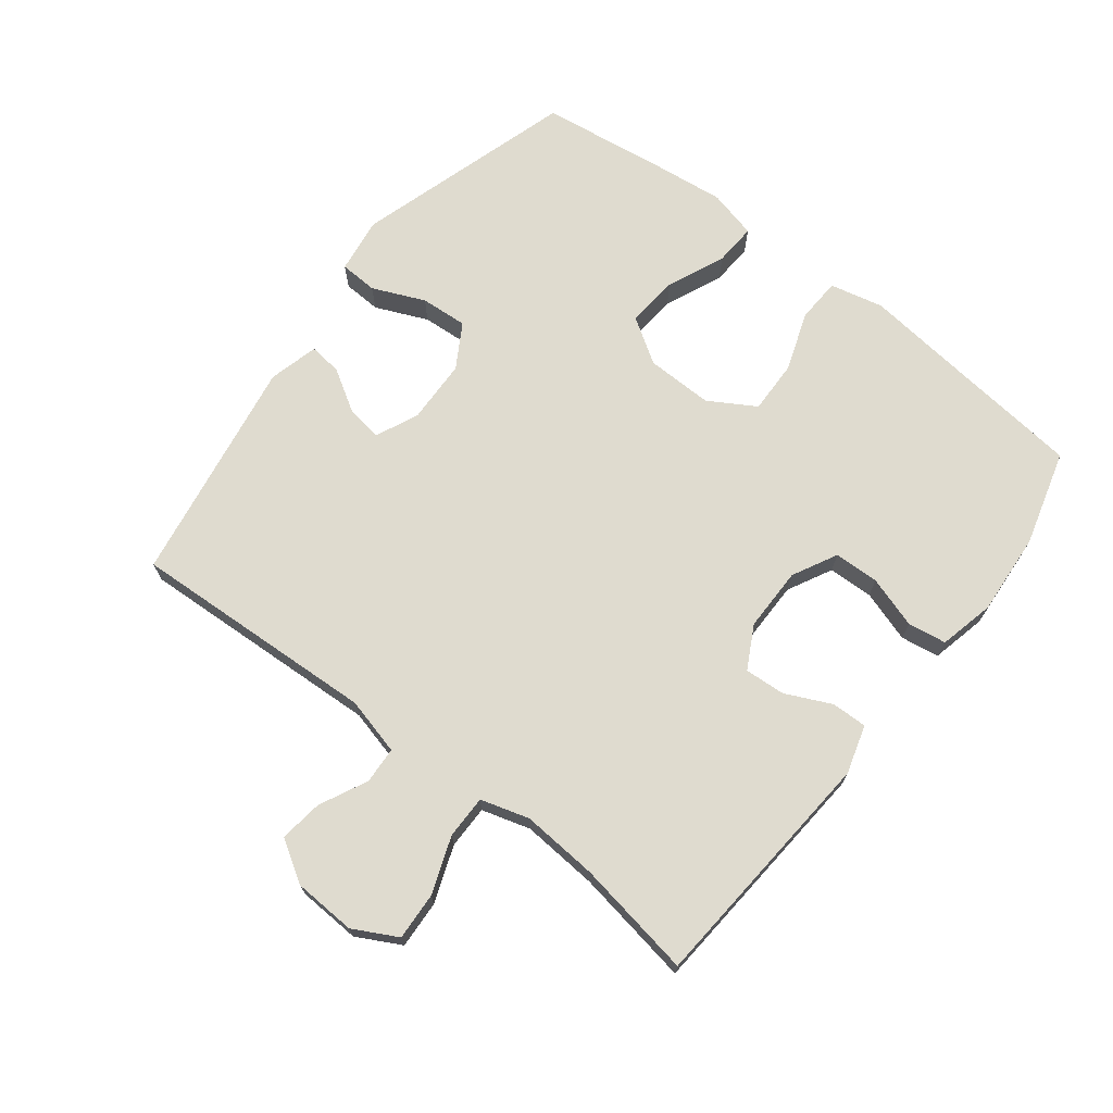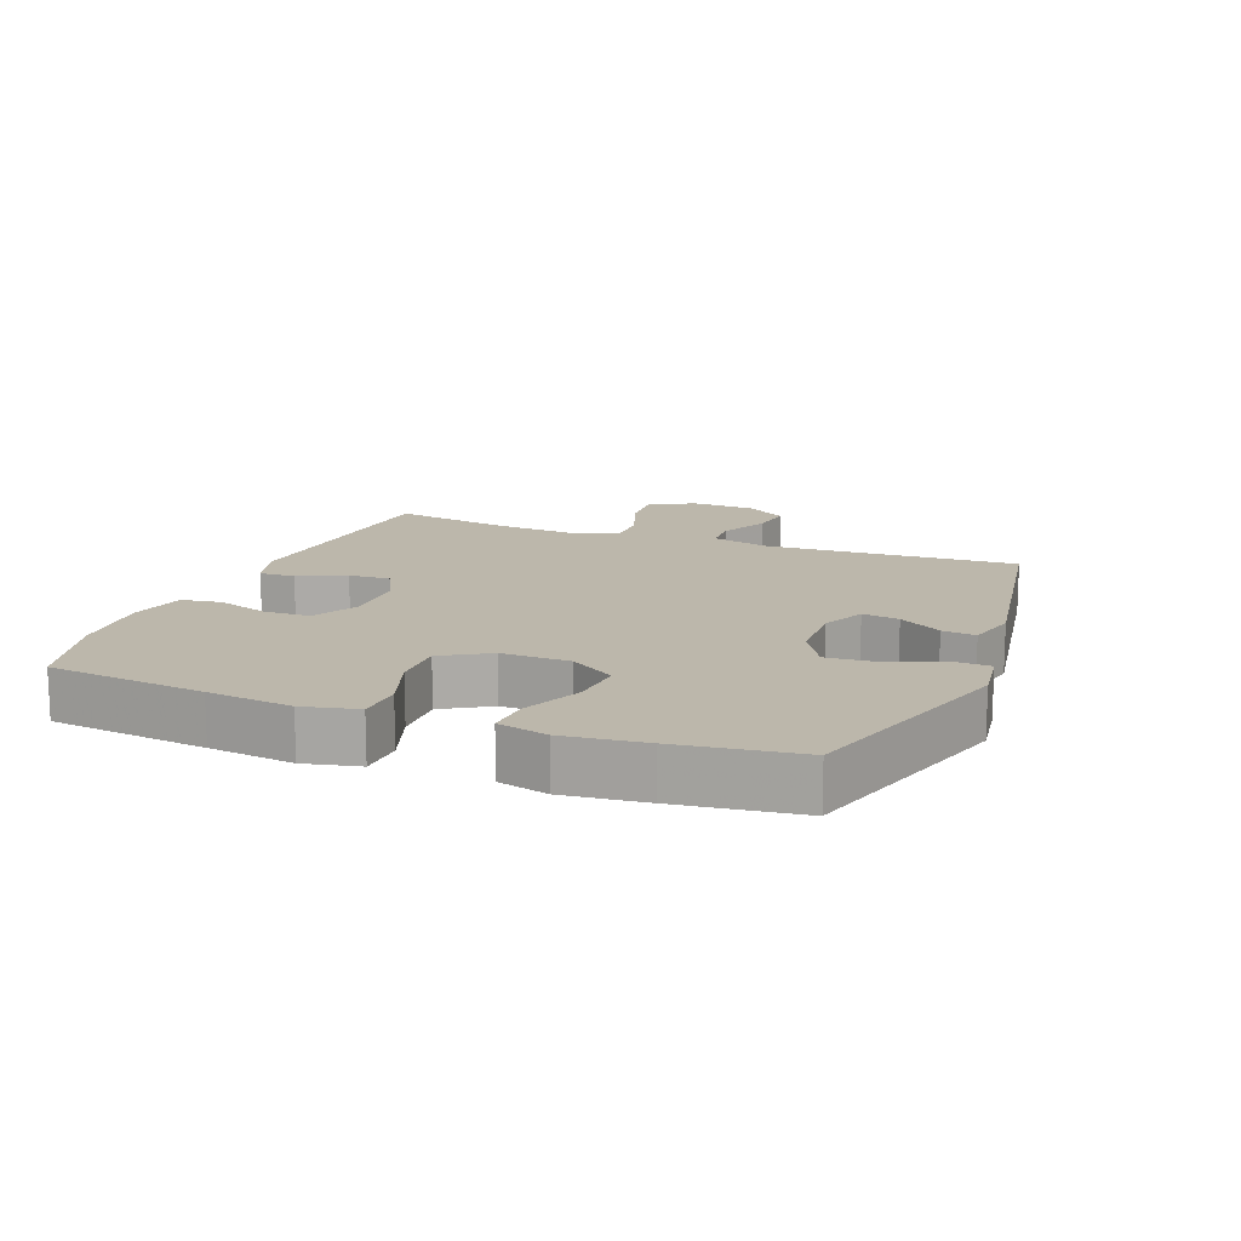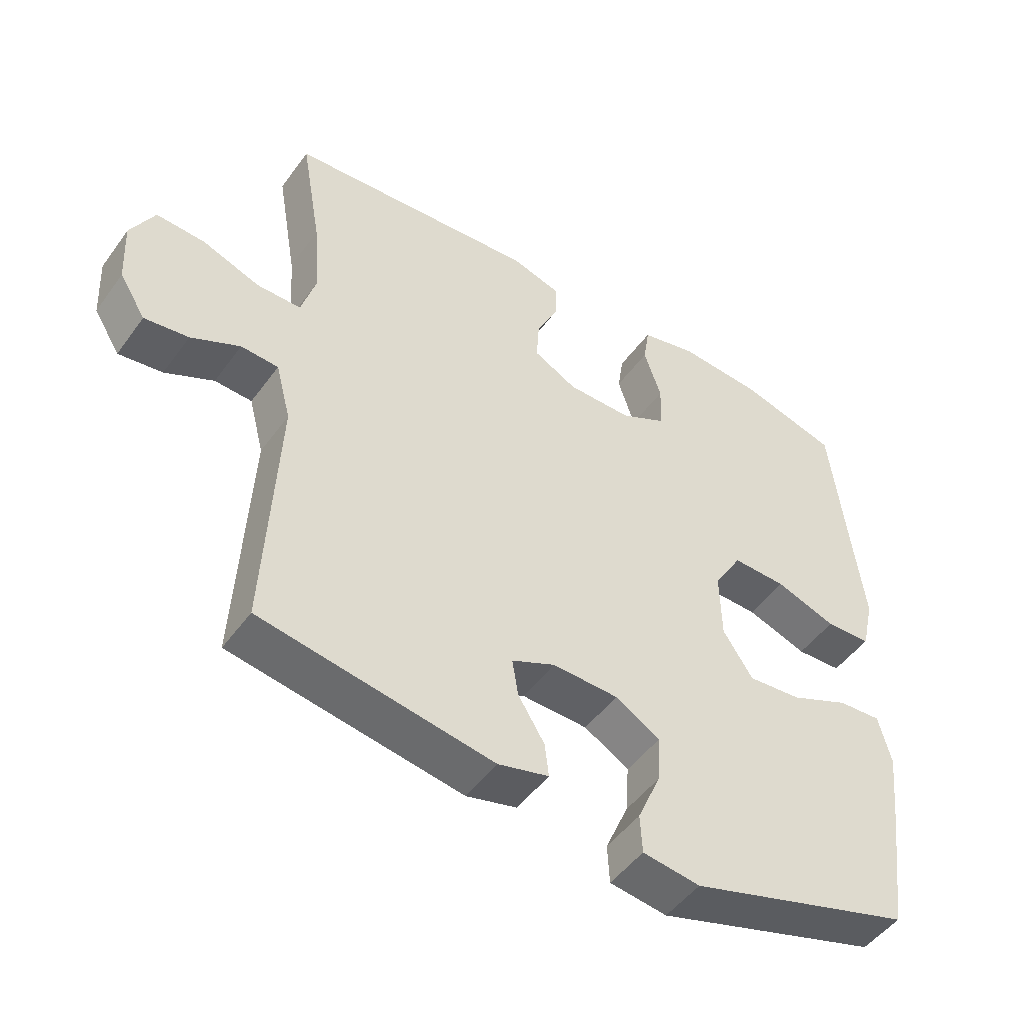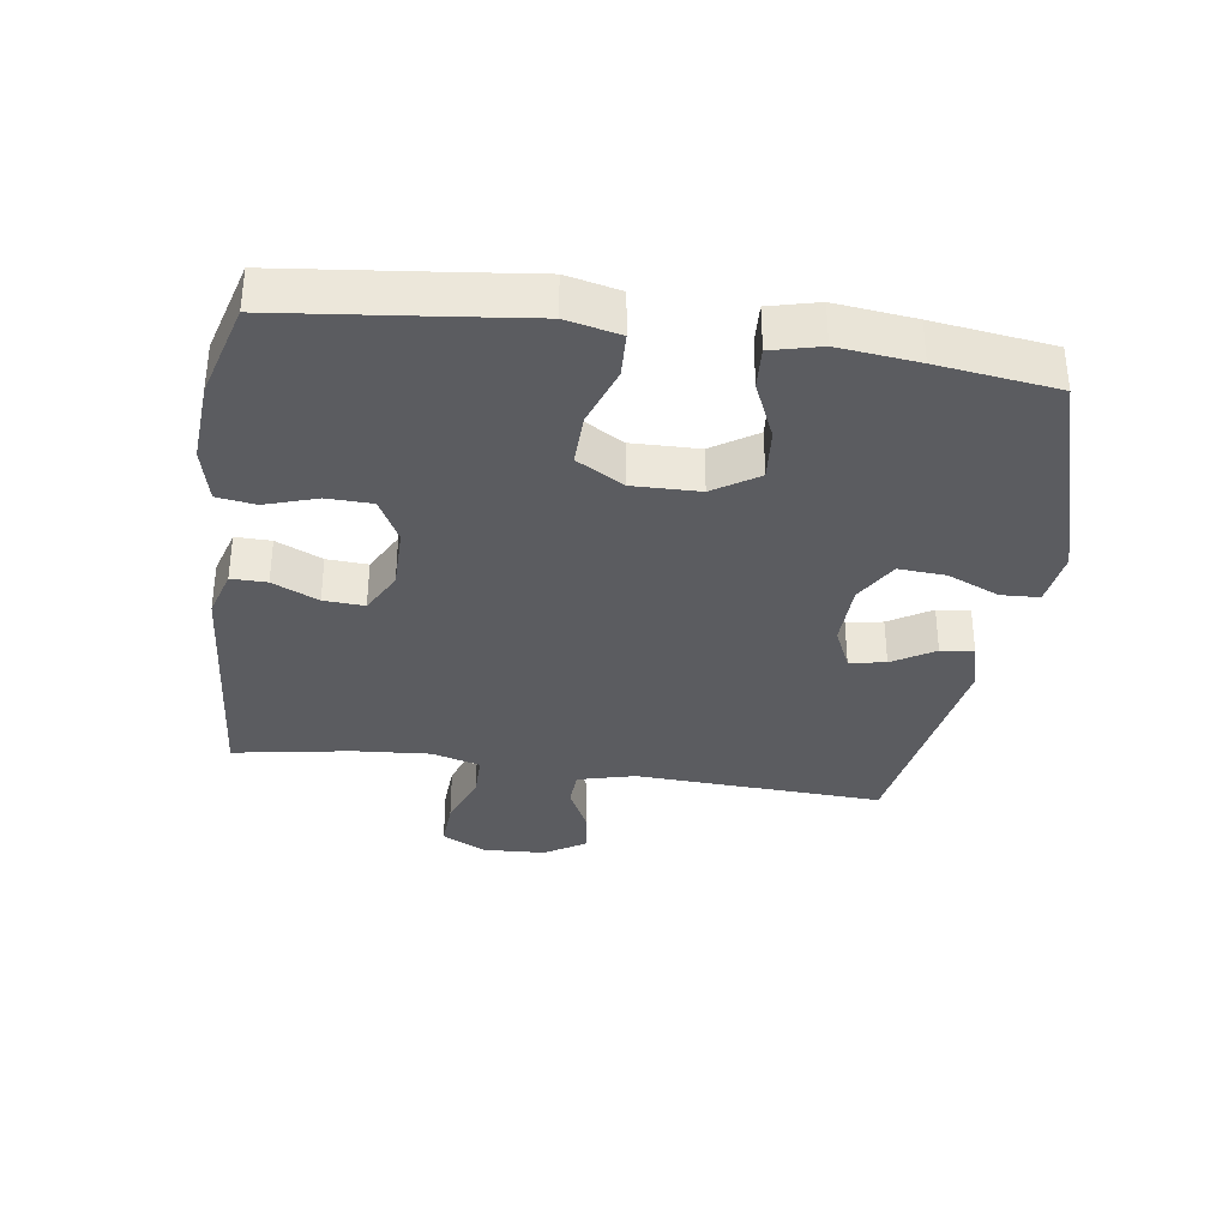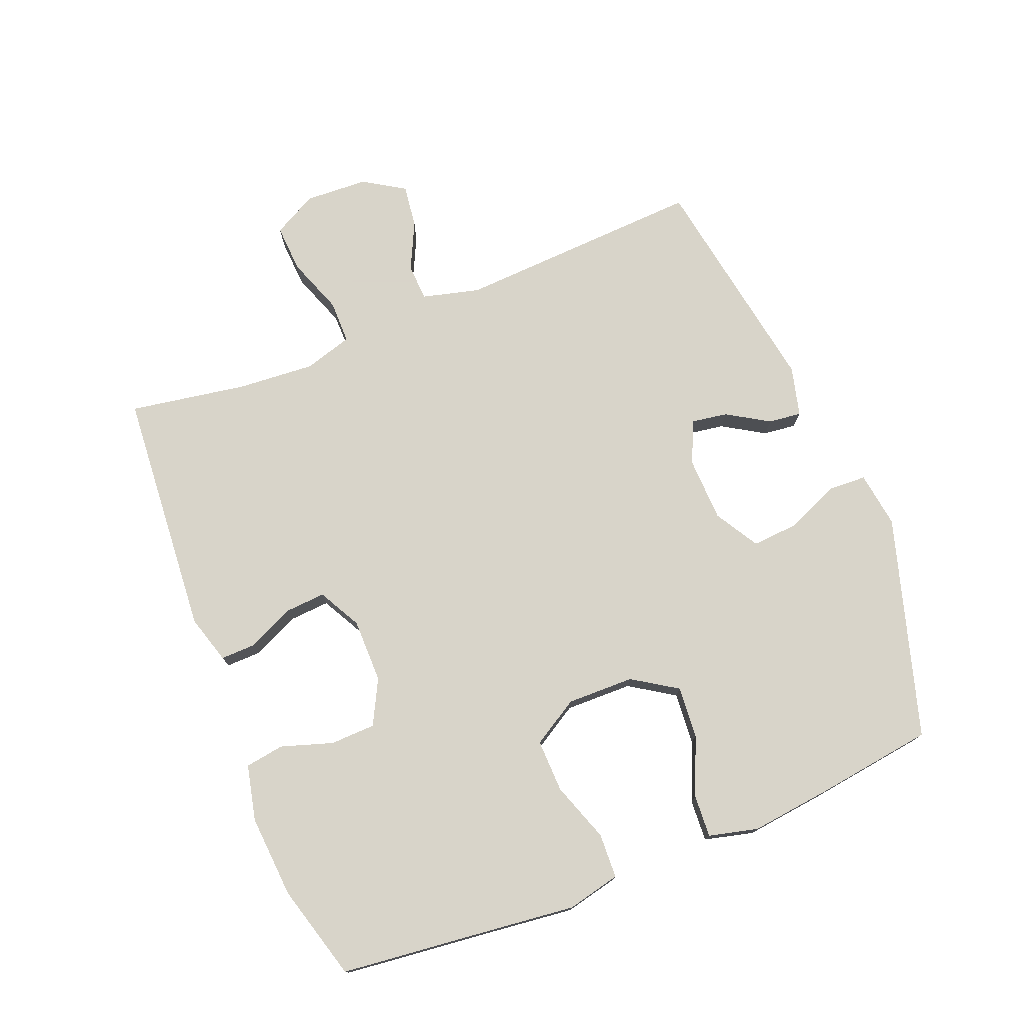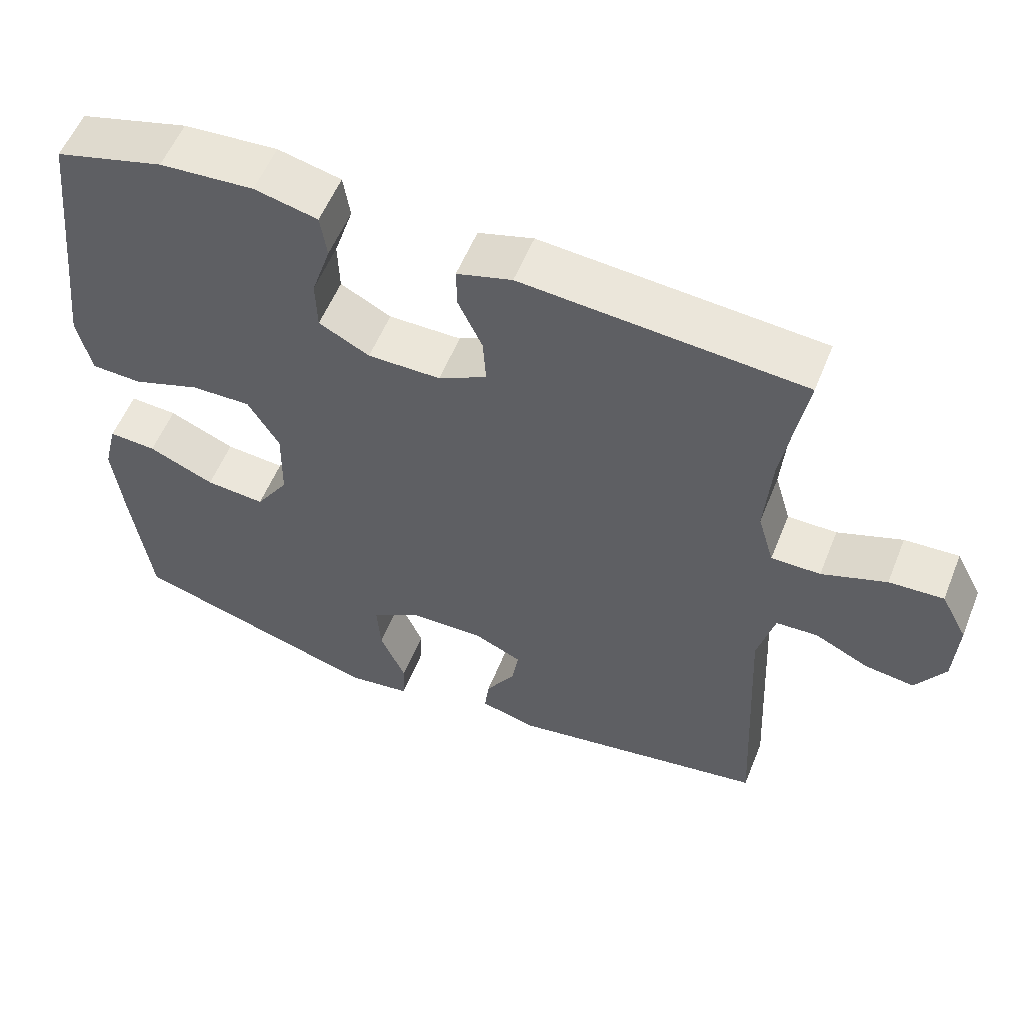
<metadata>
{"format":"obj","ext":"obj","renderer":"f3d","projection":"perspective","resolution":1024,"background":"white","views":[{"elev":70.5,"azim":-52.3,"up":"+Y"},{"elev":14.3,"azim":111.3,"up":"+Y"},{"elev":-49.0,"azim":-34.4,"up":"+Z"},{"elev":-34.5,"azim":81.8,"up":"+Y"},{"elev":75.7,"azim":68.0,"up":"+Y"},{"elev":56.2,"azim":-158.2,"up":"+Z"}]}
</metadata>
<code>
v -0.5 0.07 -0.5
v -0.481 0.07 -0.116
v -0.504 0.07 -0.027
v -0.561 0.07 -0.024
v -0.635 0.07 -0.06
v -0.702 0.07 -0.069
v -0.742 0.07 -0.005
v -0.747 0.07 0.092
v -0.711 0.07 0.16
v -0.637 0.07 0.156
v -0.549 0.07 0.124
v -0.482 0.07 0.124
v -0.46 0.07 0.199
v -0.469 0.07 0.318
v -0.5 0.07 0.5
v -0.118 0.07 0.53
v -0.043 0.07 0.508
v -0.044 0.07 0.453
v -0.077 0.07 0.382
v -0.081 0.07 0.319
v -0.015 0.07 0.284
v 0.084 0.07 0.284
v 0.153 0.07 0.32
v 0.155 0.07 0.39
v 0.129 0.07 0.47
v 0.138 0.07 0.53
v 0.224 0.07 0.55
v 0.352 0.07 0.541
v 0.5 0.07 0.5
v 0.527 0.07 0.26
v 0.542 0.07 0.131
v 0.523 0.07 0.048
v 0.454 0.07 0.045
v 0.362 0.07 0.077
v 0.28 0.07 0.079
v 0.237 0.07 0.007
v 0.239 0.07 -0.097
v 0.284 0.07 -0.166
v 0.365 0.07 -0.159
v 0.455 0.07 -0.12
v 0.52 0.07 -0.116
v 0.539 0.07 -0.192
v 0.525 0.07 -0.315
v 0.5 0.07 -0.5
v 0.158 0.07 -0.604
v 0.071 0.07 -0.592
v 0.068 0.07 -0.533
v 0.103 0.07 -0.452
v 0.108 0.07 -0.379
v 0.04 0.07 -0.339
v -0.06 0.07 -0.336
v -0.126 0.07 -0.366
v -0.117 0.07 -0.422
v -0.077 0.07 -0.487
v -0.071 0.07 -0.538
v -0.148 0.07 -0.558
v -0.5 0 -0.5
v -0.481 0 -0.116
v -0.504 0 -0.027
v -0.561 0 -0.024
v -0.635 0 -0.06
v -0.702 0 -0.069
v -0.742 0 -0.005
v -0.747 0 0.092
v -0.711 0 0.16
v -0.637 0 0.156
v -0.549 0 0.124
v -0.482 0 0.124
v -0.46 0 0.199
v -0.469 0 0.318
v -0.5 0 0.5
v -0.118 0 0.53
v -0.043 0 0.508
v -0.044 0 0.453
v -0.077 0 0.382
v -0.081 0 0.319
v -0.015 0 0.284
v 0.084 0 0.284
v 0.153 0 0.32
v 0.155 0 0.39
v 0.129 0 0.47
v 0.138 0 0.53
v 0.224 0 0.55
v 0.352 0 0.541
v 0.5 0 0.5
v 0.527 0 0.26
v 0.542 0 0.131
v 0.523 0 0.048
v 0.454 0 0.045
v 0.362 0 0.077
v 0.28 0 0.079
v 0.237 0 0.007
v 0.239 0 -0.097
v 0.284 0 -0.166
v 0.365 0 -0.159
v 0.455 0 -0.12
v 0.52 0 -0.116
v 0.539 0 -0.192
v 0.525 0 -0.315
v 0.5 0 -0.5
v 0.158 0 -0.604
v 0.071 0 -0.592
v 0.068 0 -0.533
v 0.103 0 -0.452
v 0.108 0 -0.379
v 0.04 0 -0.339
v -0.06 0 -0.336
v -0.126 0 -0.366
v -0.117 0 -0.422
v -0.077 0 -0.487
v -0.071 0 -0.538
v -0.148 0 -0.558
f 53 54 55 56
f 52 53 56 1
f 51 52 1 2
f 50 51 2 3
f 45 46 47 48
f 45 48 49
f 44 45 49
f 43 44 49 50
f 39 40 41 42
f 38 39 42 43
f 31 32 33 34
f 30 31 34 35
f 29 30 35
f 28 29 35 36
f 24 25 26 27
f 23 24 27 28
f 16 17 18 19
f 14 15 16 19
f 13 14 19 20
f 12 13 20 21
f 8 9 10 11
f 8 11 12
f 7 8 12
f 4 5 6 7
f 3 4 7 12
f 38 43 50 3
f 23 28 36
f 22 23 36 37
f 21 22 37
f 21 37 38
f 3 12 21 38
f 112 111 110 109
f 57 112 109 108
f 58 57 108 107
f 59 58 107 106
f 104 103 102 101
f 105 104 101
f 105 101 100
f 106 105 100 99
f 98 97 96 95
f 99 98 95 94
f 90 89 88 87
f 91 90 87 86
f 91 86 85
f 92 91 85 84
f 83 82 81 80
f 84 83 80 79
f 75 74 73 72
f 75 72 71 70
f 76 75 70 69
f 77 76 69 68
f 67 66 65 64
f 68 67 64
f 68 64 63
f 63 62 61 60
f 68 63 60 59
f 59 106 99 94
f 92 84 79
f 93 92 79 78
f 93 78 77
f 94 93 77
f 94 77 68 59
f 1 57 58 2
f 2 58 59 3
f 3 59 60 4
f 4 60 61 5
f 5 61 62 6
f 6 62 63 7
f 7 63 64 8
f 8 64 65 9
f 9 65 66 10
f 10 66 67 11
f 11 67 68 12
f 12 68 69 13
f 13 69 70 14
f 14 70 71 15
f 15 71 72 16
f 16 72 73 17
f 17 73 74 18
f 18 74 75 19
f 19 75 76 20
f 20 76 77 21
f 21 77 78 22
f 22 78 79 23
f 23 79 80 24
f 24 80 81 25
f 25 81 82 26
f 26 82 83 27
f 27 83 84 28
f 28 84 85 29
f 29 85 86 30
f 30 86 87 31
f 31 87 88 32
f 32 88 89 33
f 33 89 90 34
f 34 90 91 35
f 35 91 92 36
f 36 92 93 37
f 37 93 94 38
f 38 94 95 39
f 39 95 96 40
f 40 96 97 41
f 41 97 98 42
f 42 98 99 43
f 43 99 100 44
f 44 100 101 45
f 45 101 102 46
f 46 102 103 47
f 47 103 104 48
f 48 104 105 49
f 49 105 106 50
f 50 106 107 51
f 51 107 108 52
f 52 108 109 53
f 53 109 110 54
f 54 110 111 55
f 55 111 112 56
f 56 112 57 1

</code>
